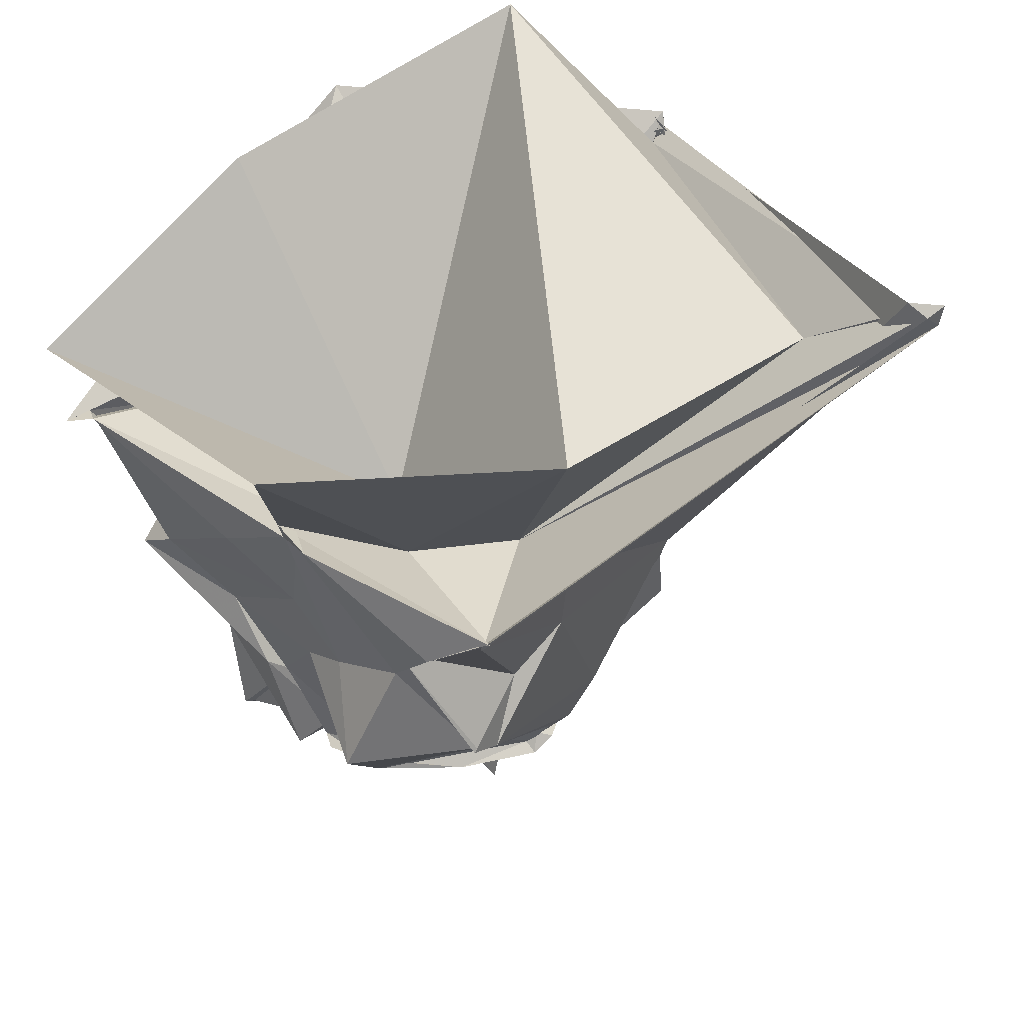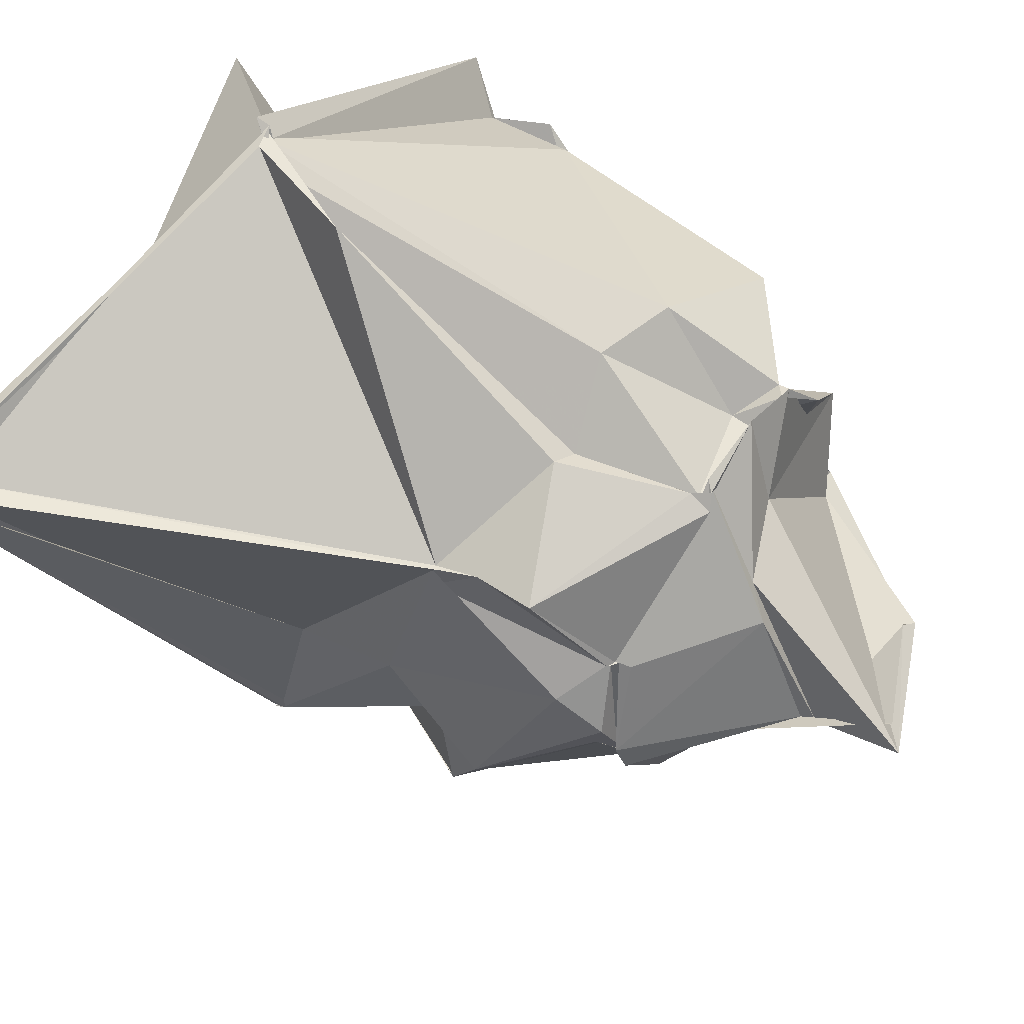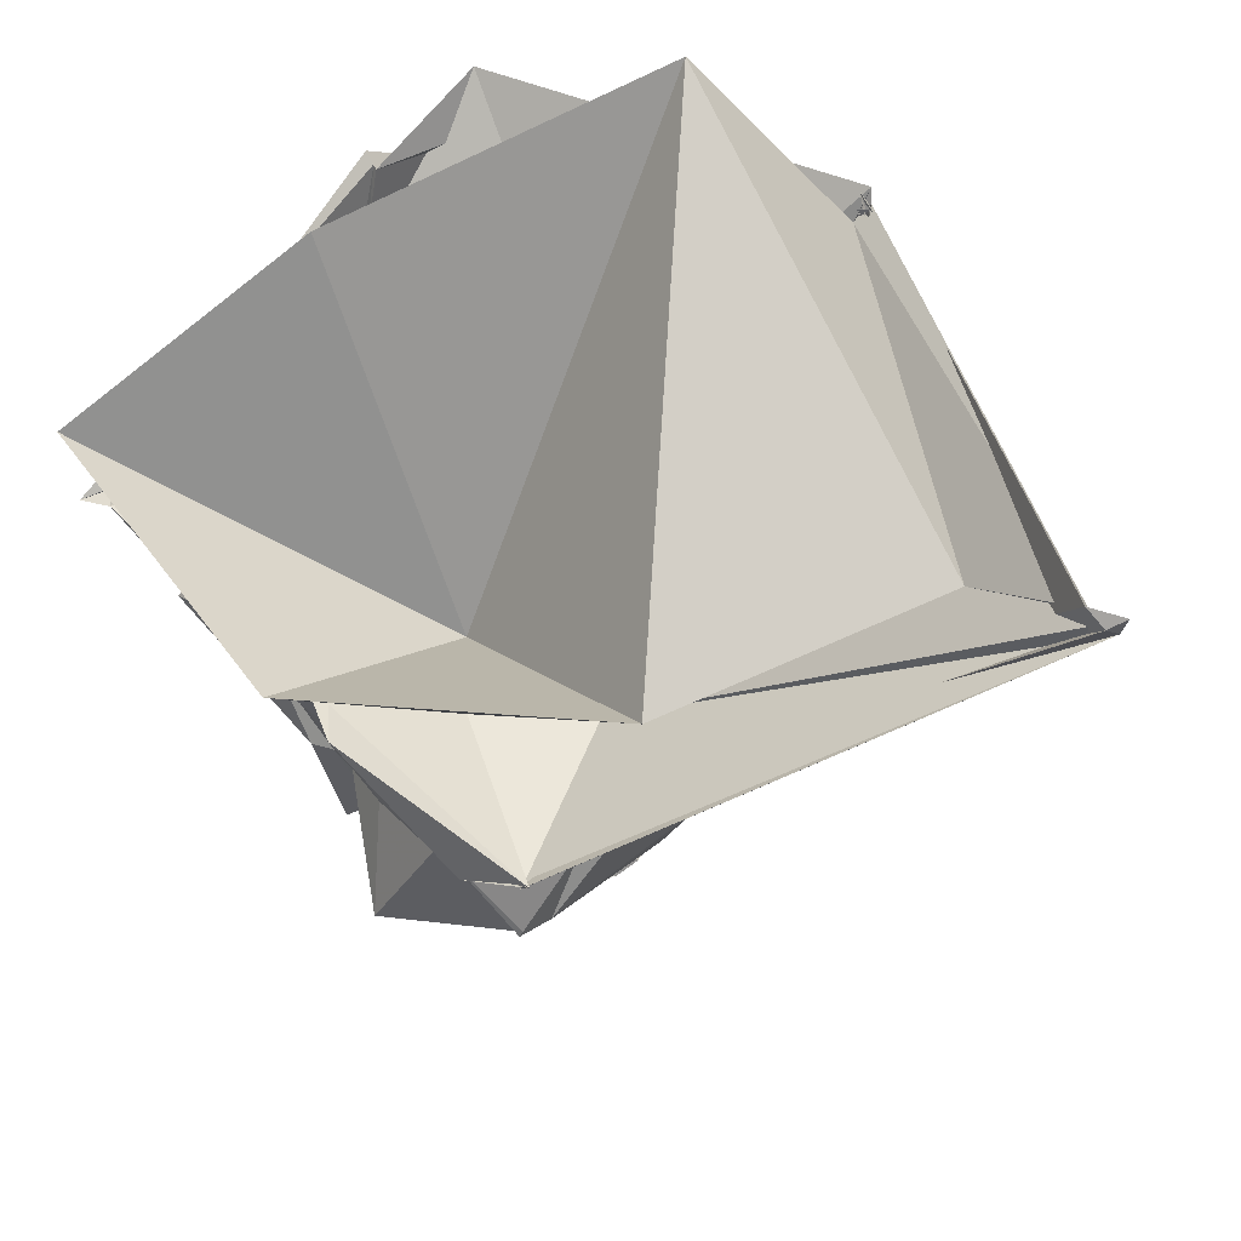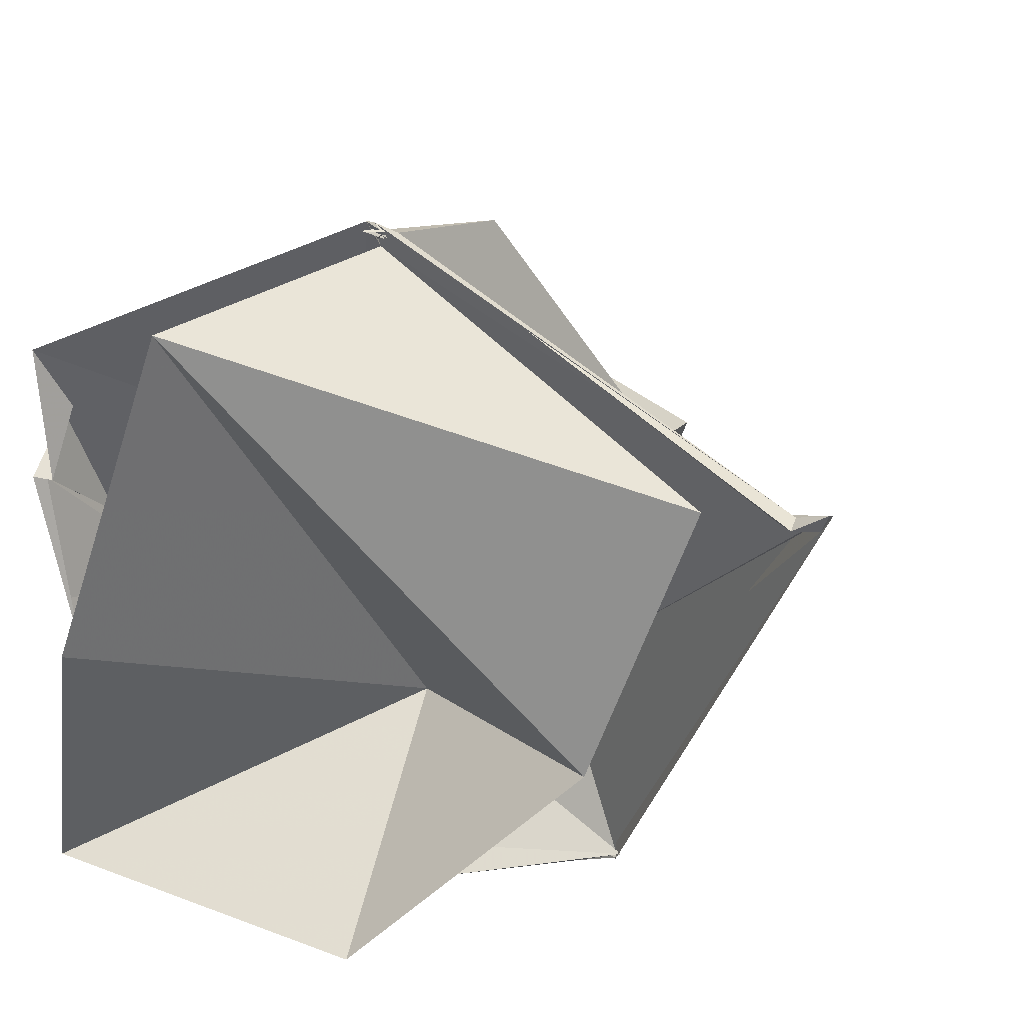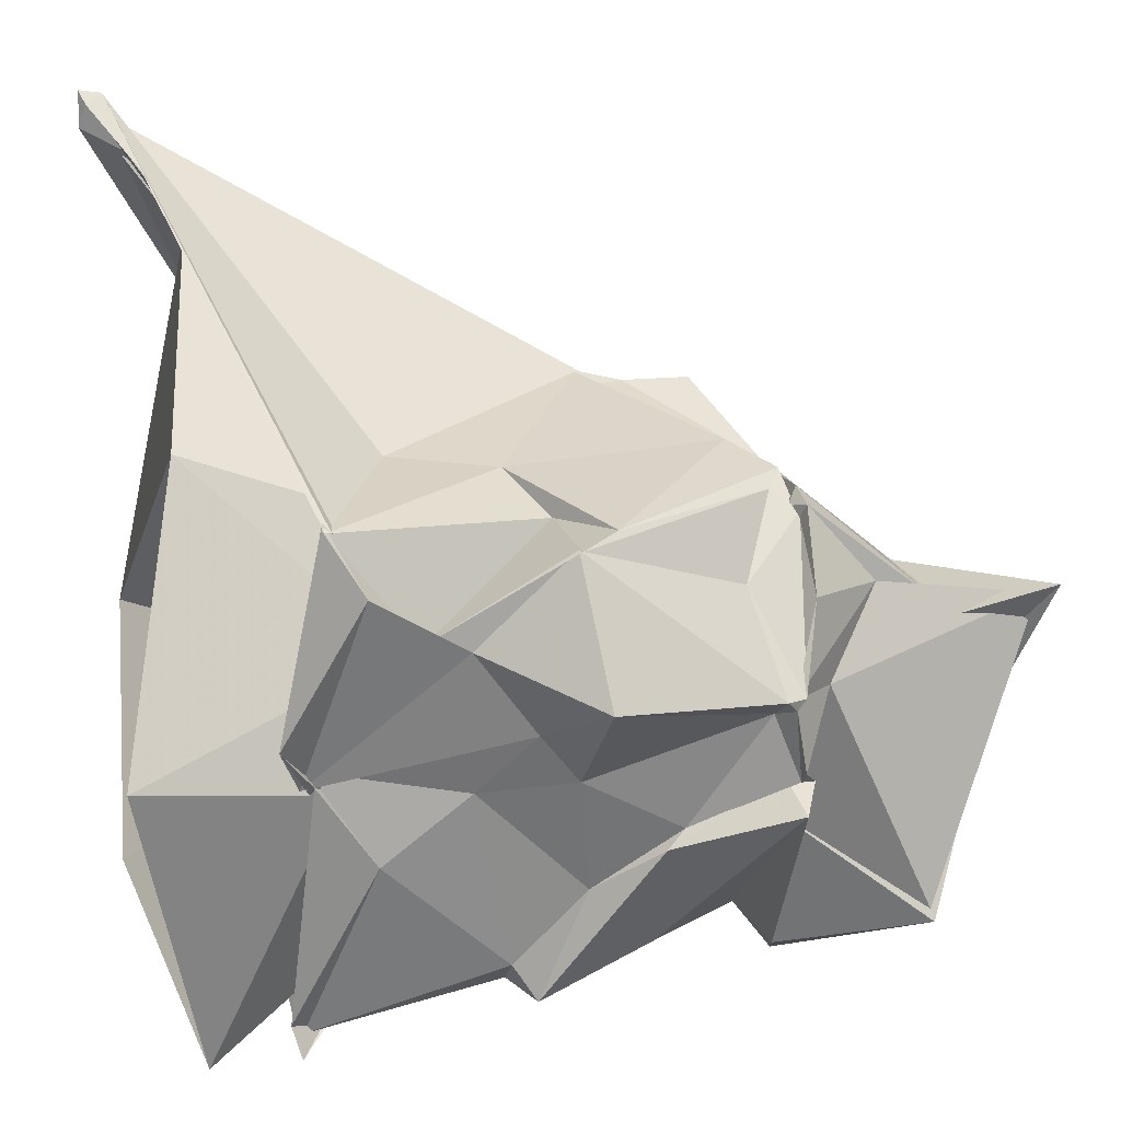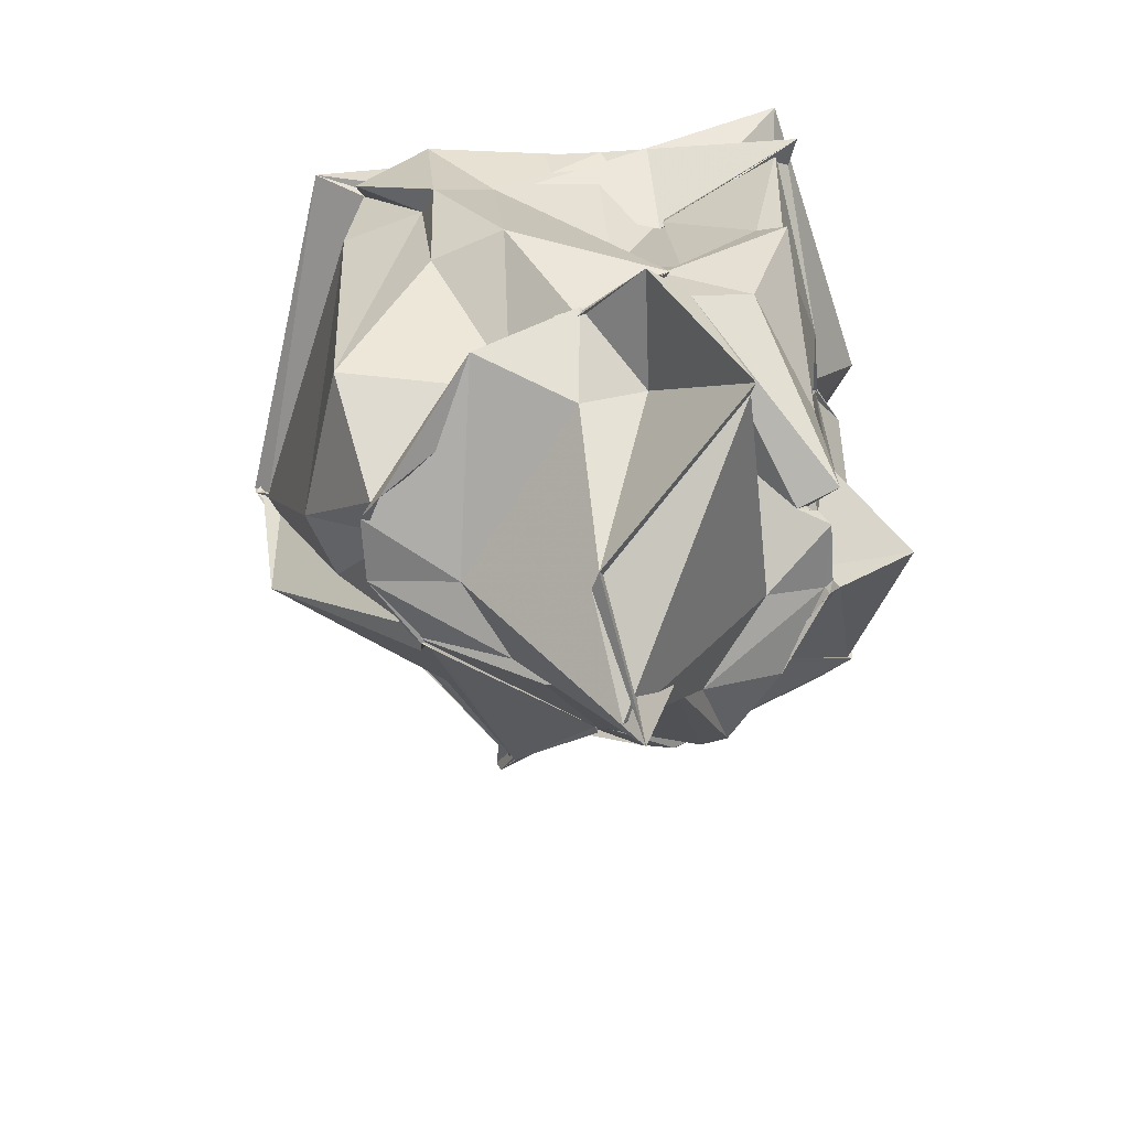
<metadata>
{"format":"obj","ext":"obj","renderer":"f3d","projection":"perspective","resolution":1024,"background":"white","views":[{"elev":52.3,"azim":35.0,"up":"+Z"},{"elev":47.9,"azim":121.6,"up":"+Y"},{"elev":69.3,"azim":44.7,"up":"+Z"},{"elev":16.0,"azim":15.9,"up":"+Y"},{"elev":-63.6,"azim":88.6,"up":"+Y"},{"elev":-71.0,"azim":-80.3,"up":"+Z"}]}
</metadata>
<code>
v -2.169 -0.8305 0.2439
v -2.513 -0.2613 -2.753
v -1.035 -0.7166 0.3095
v 0.2312 0.7245 1.893
v 0.1032 0.7294 1.933
v -2.021 1.843 1.095
v -2.172 1.857 1.182
v -2.023 1.779 1.037
v -2.075 1.834 1.1
v -3.922 0.8342 0.8089
v -4.049 0.837 0.4778
v -4.107 0.4222 0.9848
v -3.916 -0.5432 0.9016
v -3.563 -0.9367 0.6312
v -3.59 -0.8841 0.2436
v -3.792 -1.597 0.665
v -2.777 -1.658 0.2781
v -2.292 -1.584 0.6241
v -2.374 -1.627 0.6584
v -1.304 -1.714 0.3233
v -1.025 -1.574 0.5402
v -1.03 -1.59 0.5244
v -1.026 0.3731 -0.6165
v -1.03 0.3897 -0.6442
v -1.053 0.3869 -0.6183
v -1.732 1.807 0.4042
v -2 1.761 1.019
v -2.092 1.837 1.146
v -3.794 0.9334 0.2207
v -3.886 0.4598 0.2064
v -4.033 0.36 0.04943
v -3.884 0.05439 0.5435
v -3.484 -0.5762 -0.2427
v -3.524 -0.9436 -0.69
v -3.576 -1.385 -0.3297
v -3.41 -1.521 -0.3642
v -2.415 -1.545 -0.1659
v -2.07 -1.586 -0.4759
v -1.607 -1.629 -0.1529
v -1.576 -1.63 0.07333
v -1.184 -1.047 -0.5105
v -1.075 -0.7193 -0.2609
v -1.057 0.2149 -0.5908
v -1.082 0.412 -0.8617
v -1.687 0.8208 -0.97
v -1.829 0.7769 -1.015
v -2.198 1.192 -0.9502
v -2.616 1.276 -1.121
v -3.418 0.9412 -1.302
v -3.763 0.3931 -0.5685
v -3.875 -0.03206 -0.6242
v -3.559 -0.8783 -0.8982
v -3.558 -0.6523 -1.071
v -3.538 -0.833 -0.8124
v -3.607 -1.548 -0.4993
v -3.012 -1.437 -0.7356
v -2.348 -1.531 -0.6756
v -1.741 -1.966 -0.8099
v -1.115 -1.528 -0.6324
v -1.112 -1.553 -0.6528
v -1.097 -1.347 -0.8183
v -1.085 -0.3097 -1.36
v -1.281 -0.1003 -1.563
v -1.05 0.4001 -1.205
v -1.968 0.6999 -1.654
v -1.994 0.6748 -1.689
v -2.556 0.7401 -1.582
v -2.813 0.8352 -1.726
v -3.135 -0.01921 -1.251
v -3.121 0.05693 -1.259
v -3.476 -0.3739 -1.258
v -3.492 -0.8295 -0.8259
v -3.529 -0.6171 -1.252
v -3.401 -1.296 -1.066
v -2.726 -1.52 -1.106
v -2.645 -1.445 -1.191
v -2.026 -1.398 -1.59
v -1.914 -1.494 -1.646
v -1.498 -1.084 -1.449
v -1.185 -0.6607 -1.564
v -1.146 -0.4947 -1.617
v -1.319 -0.1071 -1.562
v -1.325 -0.09392 -1.585
v -1.957 0.6323 -1.777
v -2.012 0.7155 -1.751
v -2.56 0.6873 -1.783
v -2.709 0.8629 -1.795
v -2.89 0.7575 -1.933
v -3.337 -0.1316 -1.589
v -3.531 -0.1838 -1.627
v -3.565 -0.2565 -1.493
v -3.509 -0.273 -1.558
v -3.612 -0.5908 -1.512
v -2.498 -1.56 -1.771
v -2.374 -1.357 -1.651
v -2.383 -1.429 -1.739
v -1.977 -1.46 -1.692
v -1.922 -1.431 -1.737
v -1.265 -0.7344 -1.714
v -1.29 -0.7635 -1.712
v -1.257 -0.7004 -1.656
v -1.332 -0.09344 -1.605
v 0.2751 0.7837 1.817
v 0.2762 0.817 1.941
v 0.1083 0.7679 1.84
v -2.144 1.895 1.109
v -2.15 1.911 1.197
v -4.062 1.115 1.006
v -4.015 0.3991 0.9441
v -4.043 0.4122 0.9488
v -3.93 -0.5872 0.8951
v -3.856 -1.734 0.655
v -3.701 -1.664 0.7174
v -2.348 -1.637 0.5878
v -2.103 -1.747 0.7398
v -0.9956 -1.549 0.5407
v -1.028 -1.571 0.4998
v -1.43 -0.6458 0.1859
v -0.4183 0.6309 1.409
v -2.121 1.767 1.065
v -2.481 0.4255 0.3301
v -3.861 0.1212 0.5092
v -3.847 0.04577 0.5163
v -3.542 -0.8623 0.2967
v -2.224 -1.291 0.3322
v -2.41 -1.603 0.6137
v -1.895 -1.095 0.2068
v -1.004 -0.8131 1.317
v -2.964 1.453 1.956
v -3.627 -0.2924 1.729
v -3.977 -1.656 1.13
v -2.241 -1.92 1.43
v -1.353 -0.1122 -1.67
v -2.052 0.766 -1.709
v -2.404 0.9291 -1.766
v -2.759 0.8919 -1.81
v -3.517 0.1826 -1.763
v -3.604 -0.395 -1.547
v -3.56 -0.3629 -1.527
v -3.78 -0.7605 -1.708
v -3.628 -0.9484 -1.697
v -2.435 -1.325 -1.817
v -2.302 -1.491 -1.754
v -1.943 -1.414 -1.688
v -1.54 -1.121 -1.784
v -1.208 -0.7839 -1.742
v -1.174 -0.6397 -1.695
v -1.852 0.08694 -2.199
v -1.963 0.2338 -2.063
v -2.375 0.4349 -1.926
v -3.204 -0.3215 -1.927
v -3.129 -0.6705 -1.627
v -3.317 -1.197 -2.485
v -2.771 -1.005 -1.619
v -2.021 -1.103 -1.88
v -1.654 -0.7013 -2.115
v -1.857 -0.553 -2.48
v -1.89 -0.5776 -2.56
v -1.801 -0.403 -3.09
v -2.605 -0.3147 -2.791
v -3.262 -1.164 -2.463
v -1.895 -0.3084 -2.996
f 3 23 4
f 4 23 24
f 4 24 5
f 5 24 25
f 5 25 6
f 6 25 26
f 6 26 7
f 7 26 27
f 7 27 8
f 8 27 28
f 8 28 9
f 9 28 29
f 9 29 10
f 10 29 30
f 10 30 11
f 11 30 31
f 11 31 12
f 12 31 32
f 12 32 13
f 13 32 33
f 13 33 14
f 14 33 34
f 14 34 15
f 15 34 35
f 15 35 16
f 16 35 36
f 16 36 17
f 17 36 37
f 17 37 18
f 18 37 38
f 18 38 19
f 19 38 39
f 19 39 20
f 20 39 40
f 20 40 21
f 21 40 41
f 21 41 22
f 22 41 42
f 22 42 3
f 3 42 23
f 23 43 24
f 24 43 44
f 24 44 25
f 25 44 45
f 25 45 26
f 26 45 46
f 26 46 27
f 27 46 47
f 27 47 28
f 28 47 48
f 28 48 29
f 29 48 49
f 29 49 30
f 30 49 50
f 30 50 31
f 31 50 51
f 31 51 32
f 32 51 52
f 32 52 33
f 33 52 53
f 33 53 34
f 34 53 54
f 34 54 35
f 35 54 55
f 35 55 36
f 36 55 56
f 36 56 37
f 37 56 57
f 37 57 38
f 38 57 58
f 38 58 39
f 39 58 59
f 39 59 40
f 40 59 60
f 40 60 41
f 41 60 61
f 41 61 42
f 42 61 62
f 42 62 23
f 23 62 43
f 43 63 44
f 44 63 64
f 44 64 45
f 45 64 65
f 45 65 46
f 46 65 66
f 46 66 47
f 47 66 67
f 47 67 48
f 48 67 68
f 48 68 49
f 49 68 69
f 49 69 50
f 50 69 70
f 50 70 51
f 51 70 71
f 51 71 52
f 52 71 72
f 52 72 53
f 53 72 73
f 53 73 54
f 54 73 74
f 54 74 55
f 55 74 75
f 55 75 56
f 56 75 76
f 56 76 57
f 57 76 77
f 57 77 58
f 58 77 78
f 58 78 59
f 59 78 79
f 59 79 60
f 60 79 80
f 60 80 61
f 61 80 81
f 61 81 62
f 62 81 82
f 62 82 43
f 43 82 63
f 63 83 64
f 64 83 84
f 64 84 65
f 65 84 85
f 65 85 66
f 66 85 86
f 66 86 67
f 67 86 87
f 67 87 68
f 68 87 88
f 68 88 69
f 69 88 89
f 69 89 70
f 70 89 90
f 70 90 71
f 71 90 91
f 71 91 72
f 72 91 92
f 72 92 73
f 73 92 93
f 73 93 74
f 74 93 94
f 74 94 75
f 75 94 95
f 75 95 76
f 76 95 96
f 76 96 77
f 77 96 97
f 77 97 78
f 78 97 98
f 78 98 79
f 79 98 99
f 79 99 80
f 80 99 100
f 80 100 81
f 81 100 101
f 81 101 82
f 82 101 102
f 82 102 63
f 63 102 83
f 103 104 118
f 104 119 118
f 104 105 119
f 105 120 119
f 105 106 120
f 106 107 120
f 107 121 120
f 107 108 121
f 108 122 121
f 108 109 122
f 109 110 122
f 110 123 122
f 110 111 123
f 111 124 123
f 111 112 124
f 112 113 124
f 113 125 124
f 113 114 125
f 114 126 125
f 114 115 126
f 115 116 126
f 116 127 126
f 116 117 127
f 117 118 127
f 117 103 118
f 118 119 128
f 119 129 128
f 119 120 129
f 120 121 129
f 121 130 129
f 121 122 130
f 122 123 130
f 123 131 130
f 123 124 131
f 124 125 131
f 125 132 131
f 125 126 132
f 126 127 132
f 127 128 132
f 127 118 128
f 133 148 134
f 134 148 149
f 134 149 135
f 135 149 150
f 135 150 136
f 136 150 137
f 137 150 151
f 137 151 138
f 138 151 152
f 138 152 139
f 139 152 140
f 140 152 153
f 140 153 141
f 141 153 154
f 141 154 142
f 142 154 143
f 143 154 155
f 143 155 144
f 144 155 156
f 144 156 145
f 145 156 146
f 146 156 157
f 146 157 147
f 147 157 148
f 147 148 133
f 148 158 149
f 149 158 159
f 149 159 150
f 150 159 151
f 151 159 160
f 151 160 152
f 152 160 153
f 153 160 161
f 153 161 154
f 154 161 155
f 155 161 162
f 155 162 156
f 156 162 157
f 157 162 158
f 157 158 148
f 3 4 103
f 103 4 104
f 4 5 104
f 104 5 105
f 5 6 105
f 105 6 106
f 6 7 106
f 7 8 106
f 106 8 107
f 8 9 107
f 107 9 108
f 9 10 108
f 108 10 109
f 10 11 109
f 11 12 109
f 109 12 110
f 12 13 110
f 110 13 111
f 13 14 111
f 111 14 112
f 14 15 112
f 15 16 112
f 112 16 113
f 16 17 113
f 113 17 114
f 17 18 114
f 114 18 115
f 18 19 115
f 19 20 115
f 115 20 116
f 20 21 116
f 116 21 117
f 21 22 117
f 117 22 103
f 22 3 103
f 83 133 84
f 84 133 134
f 84 134 85
f 85 134 135
f 85 135 86
f 86 135 136
f 86 136 87
f 87 136 88
f 88 136 137
f 88 137 89
f 89 137 138
f 89 138 90
f 90 138 139
f 90 139 91
f 91 139 92
f 92 139 140
f 92 140 93
f 93 140 141
f 93 141 94
f 94 141 142
f 94 142 95
f 95 142 96
f 96 142 143
f 96 143 97
f 97 143 144
f 97 144 98
f 98 144 145
f 98 145 99
f 99 145 100
f 100 145 146
f 100 146 101
f 101 146 147
f 101 147 102
f 102 147 133
f 102 133 83
f 128 129 1
f 129 130 1
f 130 131 1
f 131 132 1
f 132 128 1
f 159 158 2
f 160 159 2
f 161 160 2
f 162 161 2
f 158 162 2

</code>
